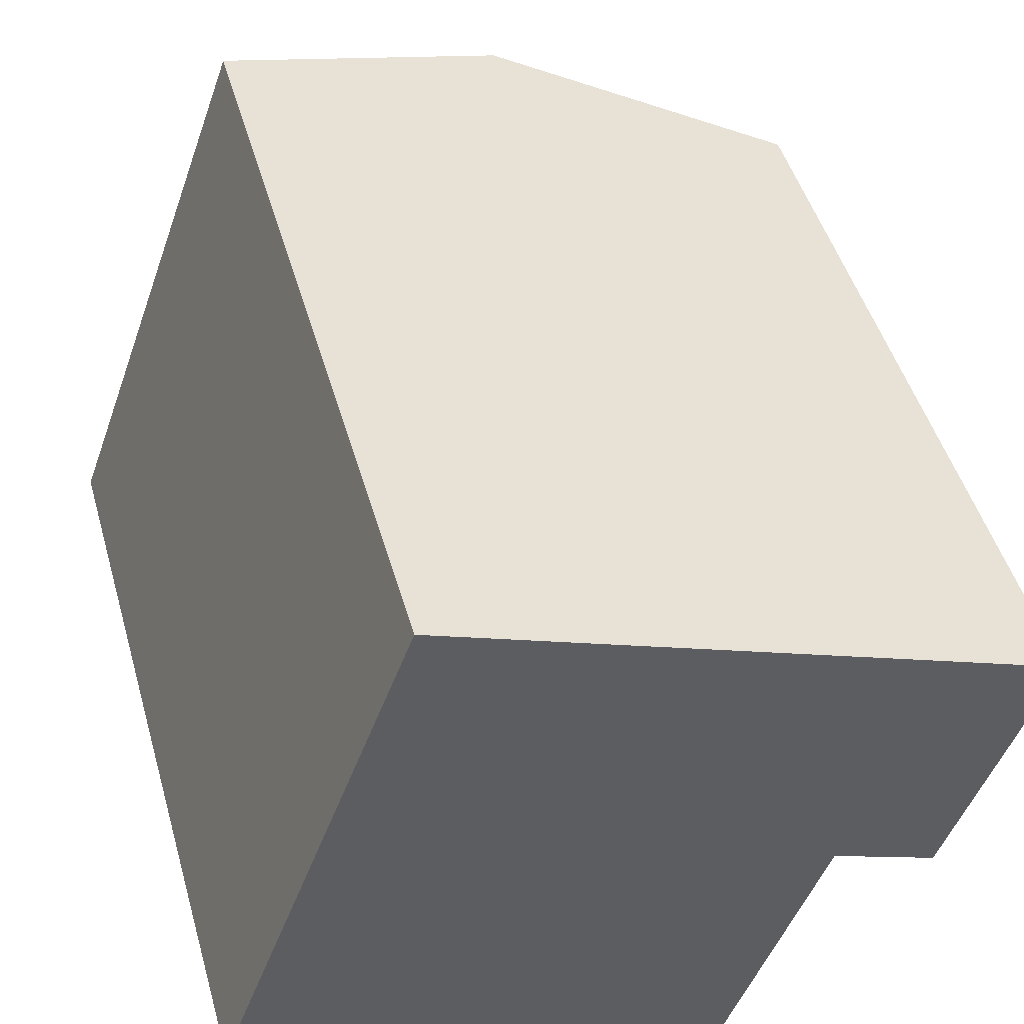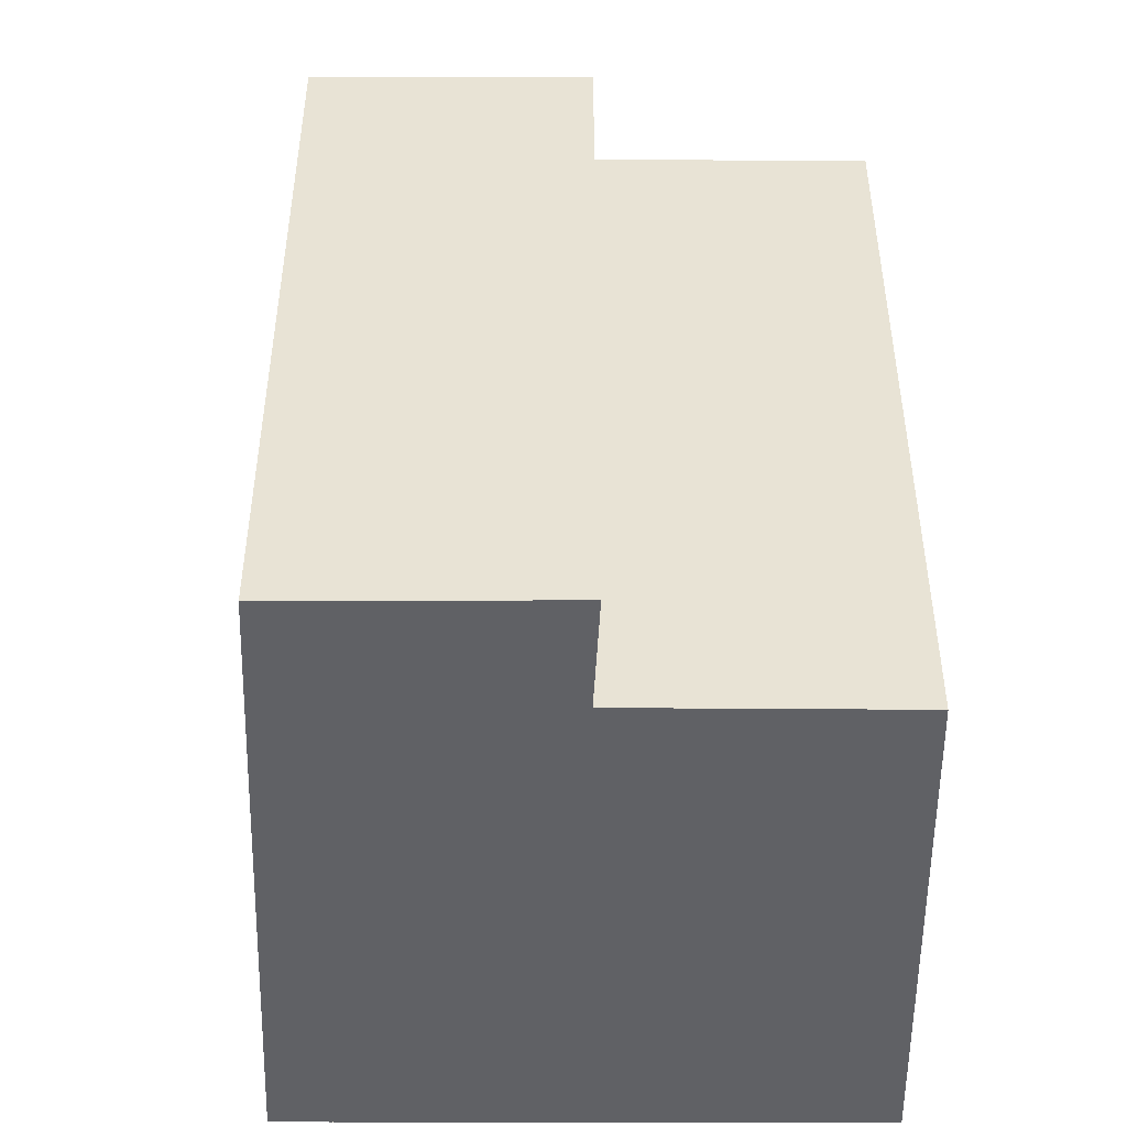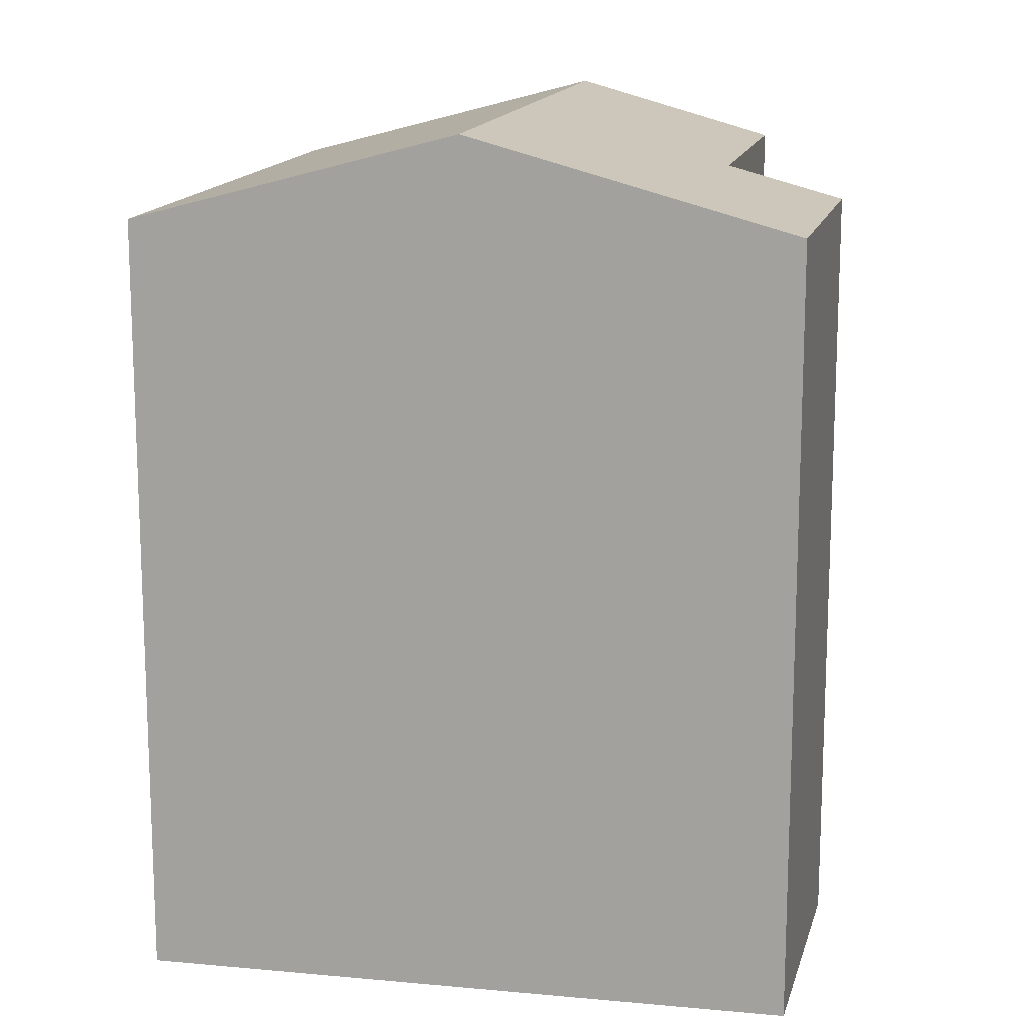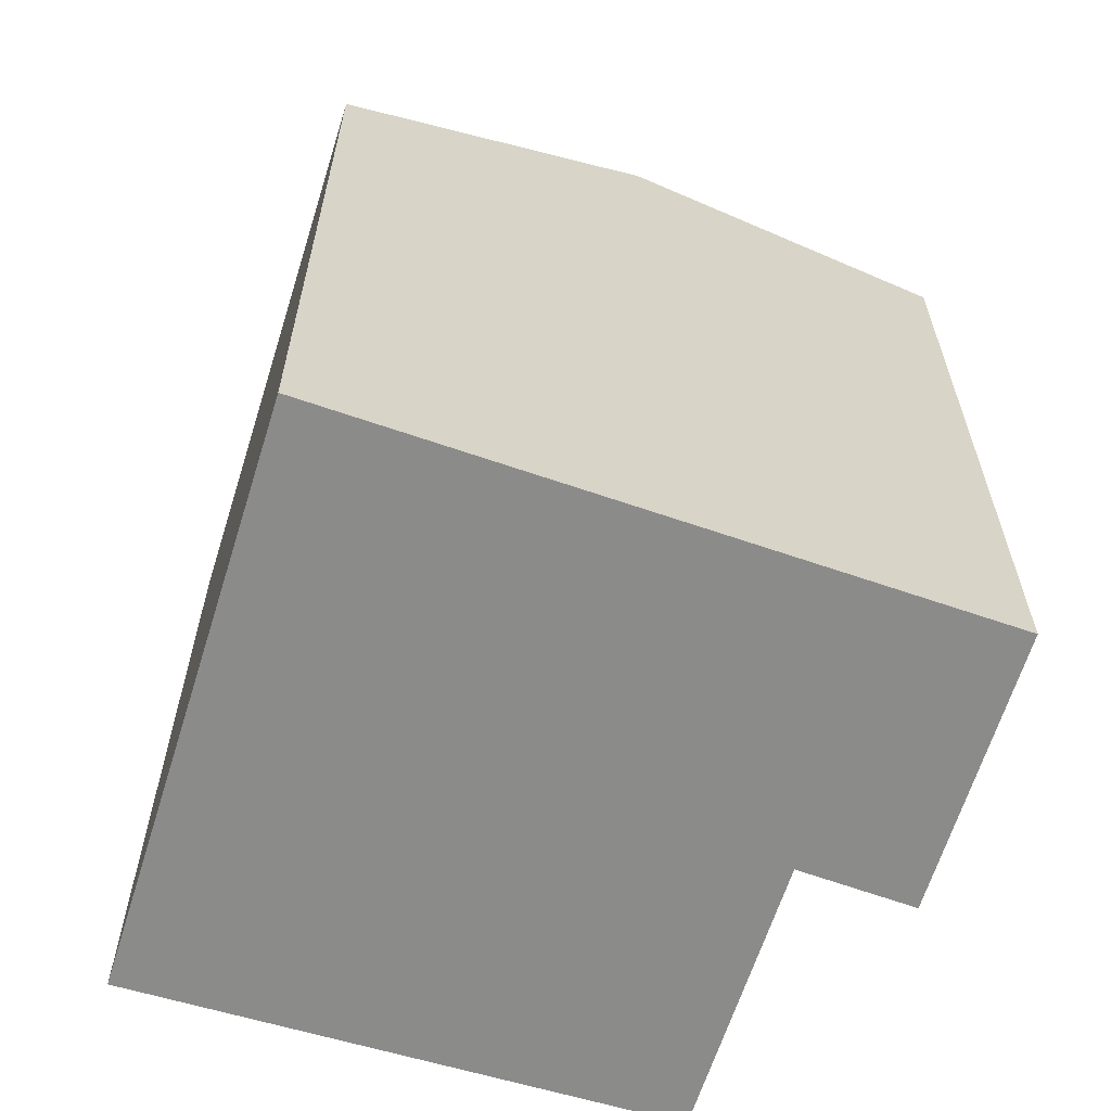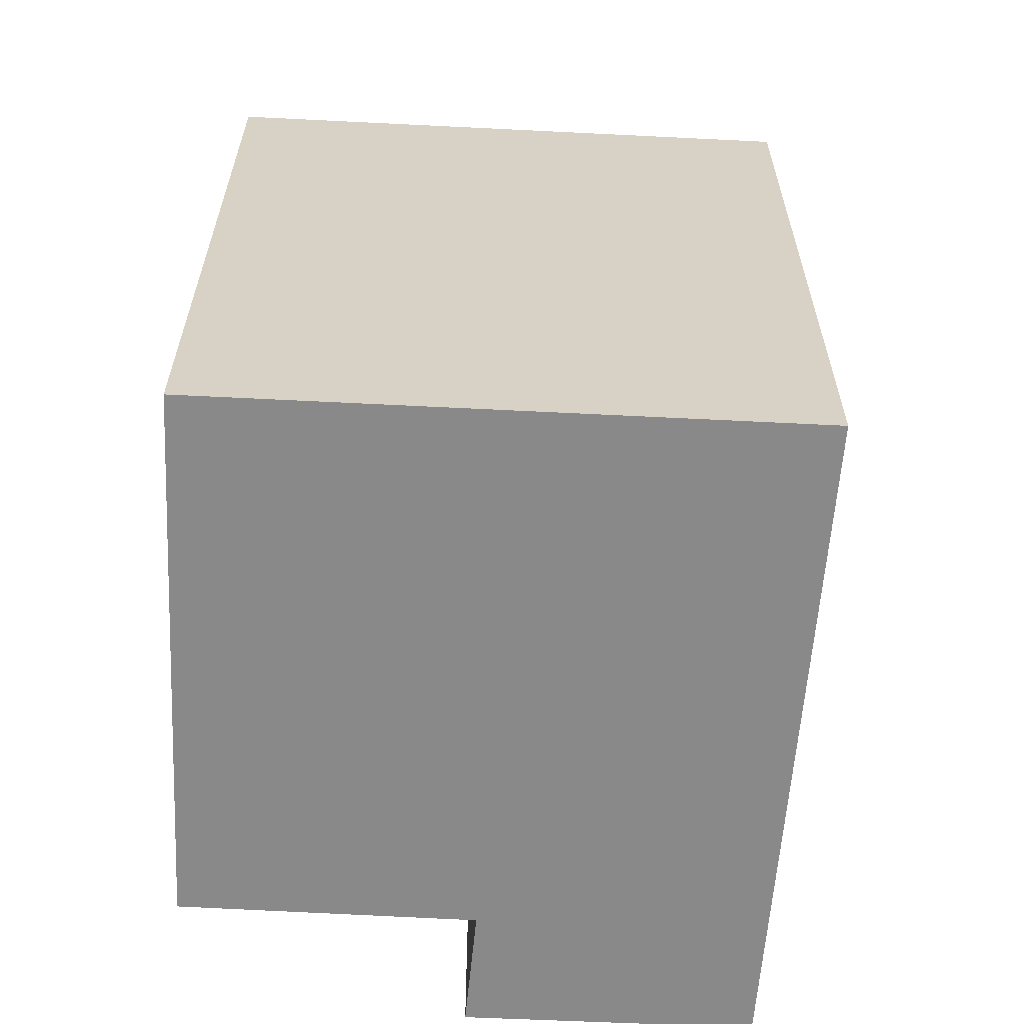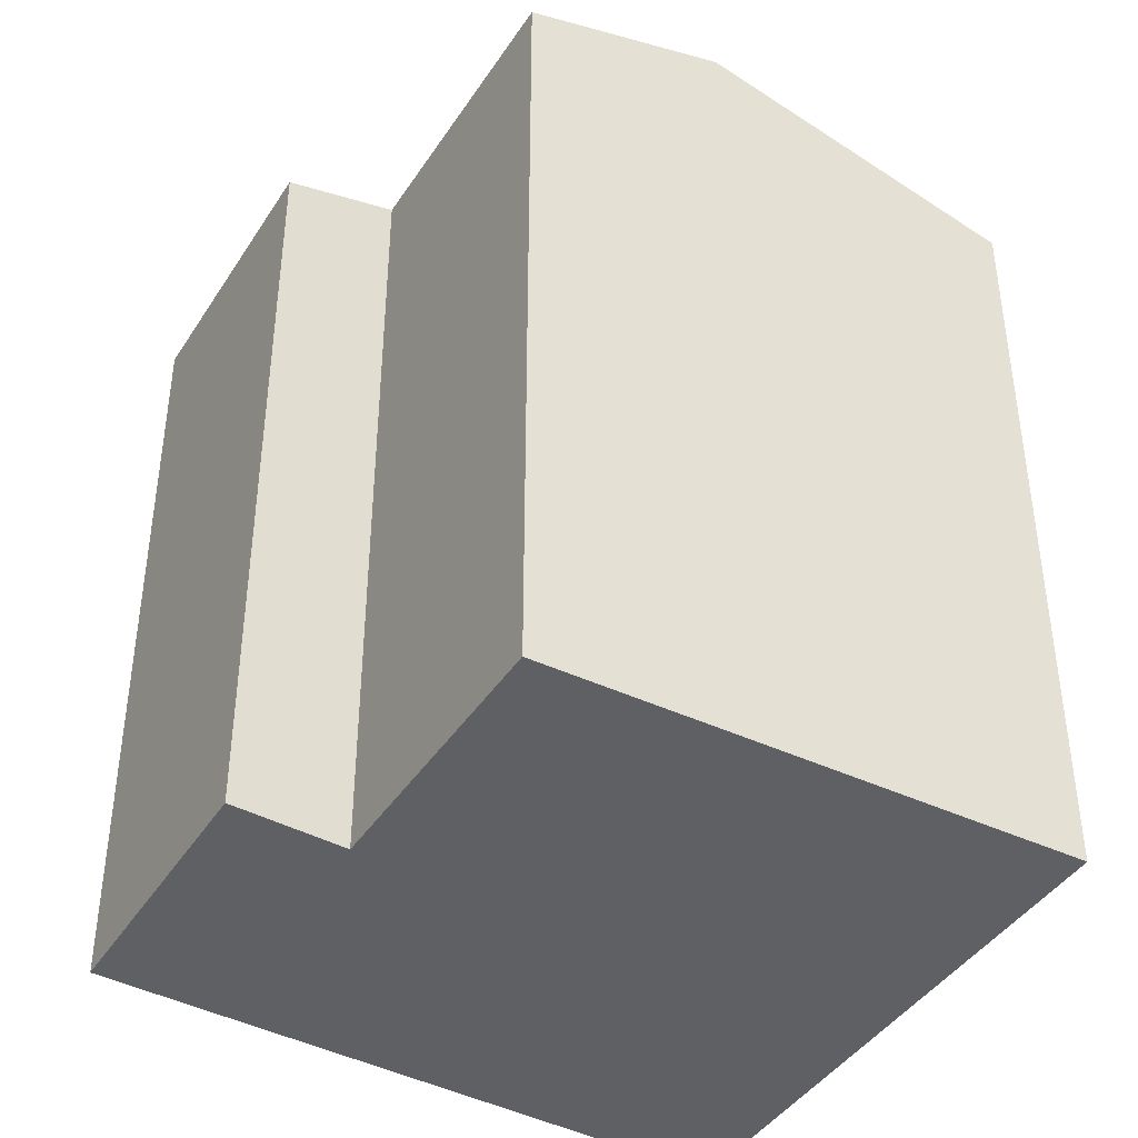
<metadata>
{"format":"obj","ext":"obj","renderer":"f3d","projection":"perspective","resolution":1024,"background":"white","views":[{"elev":47.4,"azim":-15.7,"up":"+Z"},{"elev":-48.9,"azim":109.7,"up":"+Y"},{"elev":14.8,"azim":33.2,"up":"+Y"},{"elev":-63.7,"azim":2.5,"up":"+Y"},{"elev":-63.3,"azim":-73.1,"up":"+Y"},{"elev":-42.1,"azim":169.6,"up":"+Y"}]}
</metadata>
<code>
v  3.215 8.984 -1.112
v  6.294 8.392 0.973
v  5.268 8.397 -1.823
v  5.244 8.984 4.527
v  8.39 8.069 3.27
v  7.411 8.065 0.508
v  0.037 8.065 0.104
v  2.217 8.699 -0.767
v  0 8.065 4.938e-16
v  2.083 8.065 5.79
v  5.268 1.116e-16 -1.823
v  2.217 4.697e-17 -0.767
v  0 0 0
v  3.215 6.809e-17 -1.112
v  2.083 -3.545e-16 5.79
v  0.037 -6.368e-18 0.104
v  8.39 -2.002e-16 3.27
v  5.244 -2.772e-16 4.527
v  7.411 -3.111e-17 0.508
v  6.294 -5.958e-17 0.973
g defaultobject
f 1 2 3
f 2 1 4
f 2 4 5
f 5 6 2
f 7 8 9
f 8 7 1
f 1 7 4
f 4 7 10
f 11 1 3
f 1 11 8
f 8 11 9
f 9 11 12
f 9 12 13
f 12 11 14
f 13 7 9
f 7 13 10
f 10 13 15
f 15 13 16
f 15 4 10
f 4 15 5
f 5 15 17
f 17 15 18
f 17 6 5
f 6 17 19
f 2 11 3
f 11 2 20
f 6 20 2
f 20 6 19
f 12 16 13
f 16 12 15
f 15 12 14
f 15 14 11
f 15 11 20
f 15 20 18
f 18 20 19
f 18 19 17

</code>
